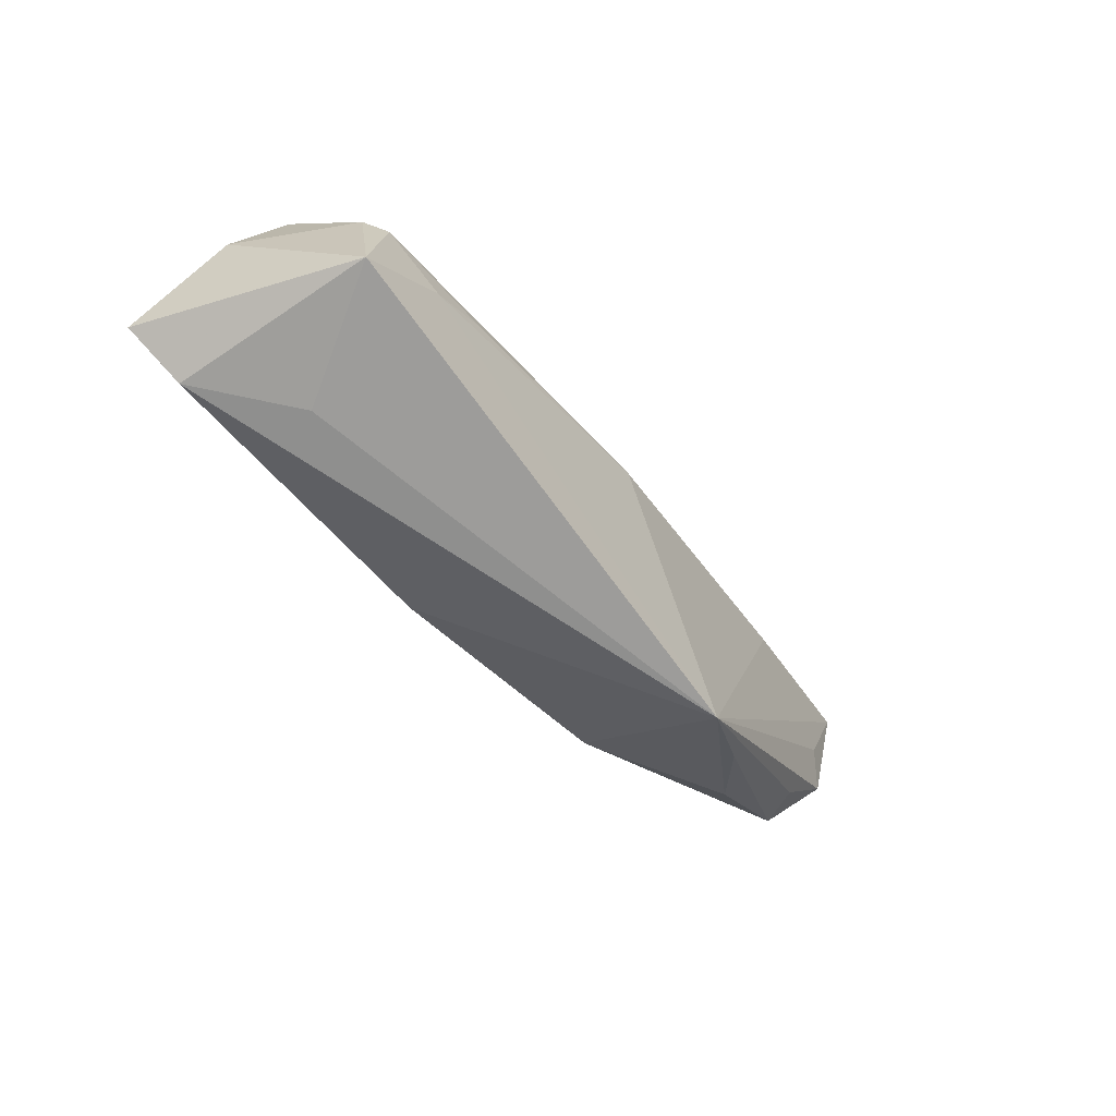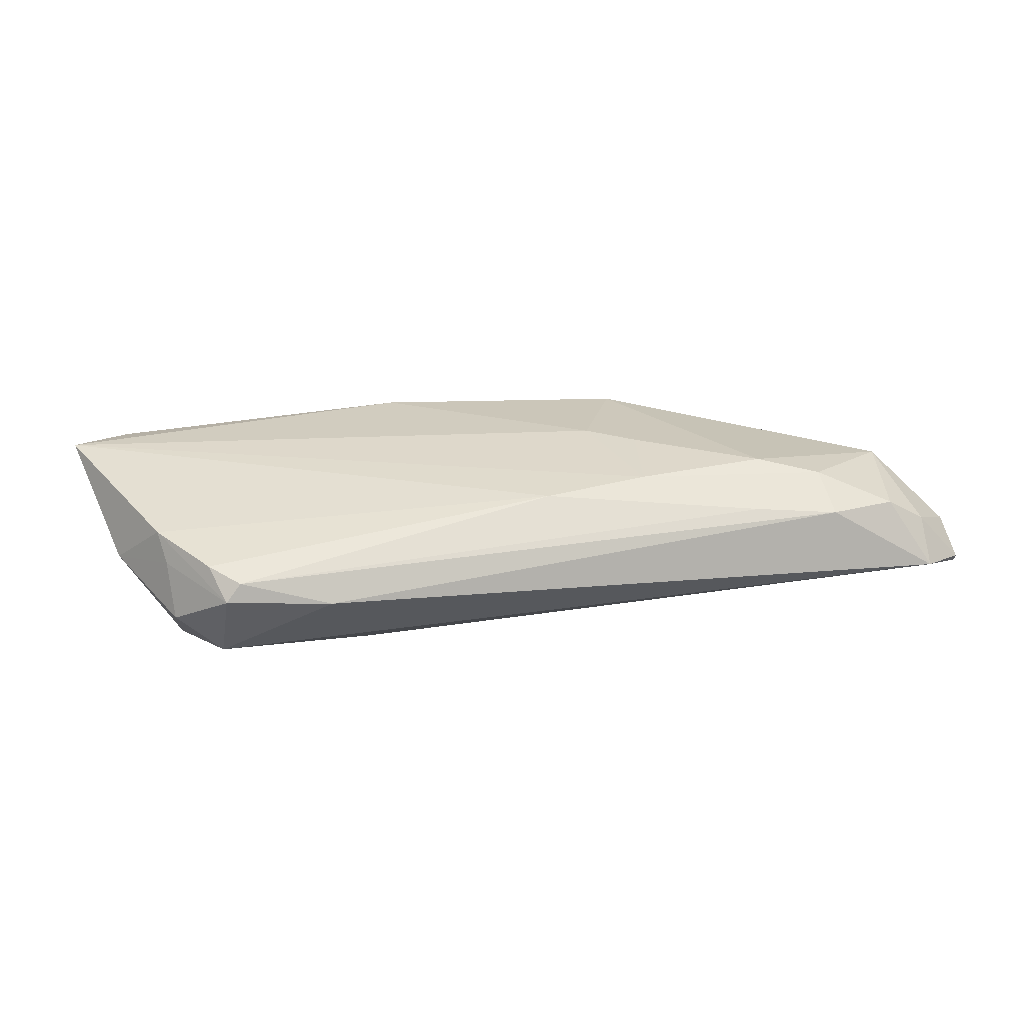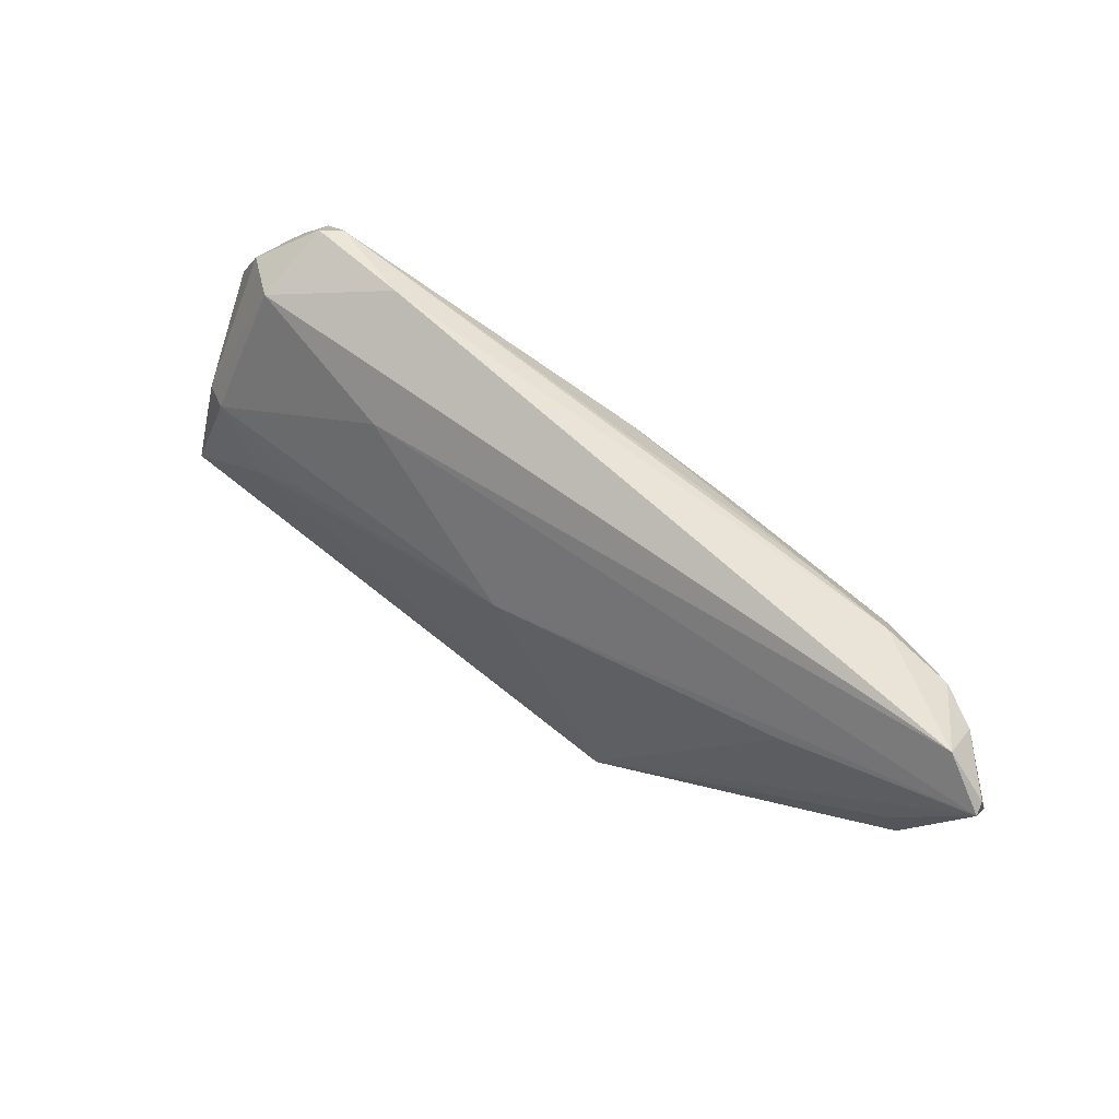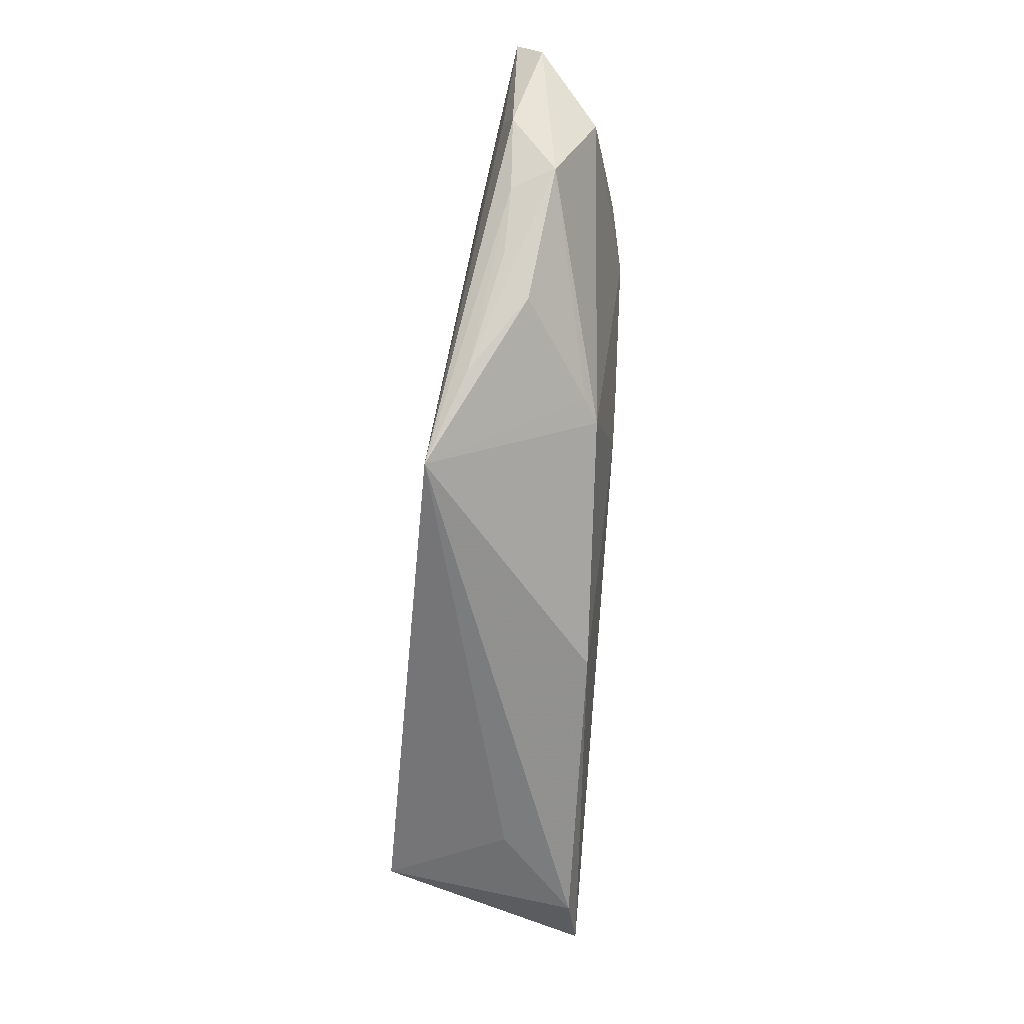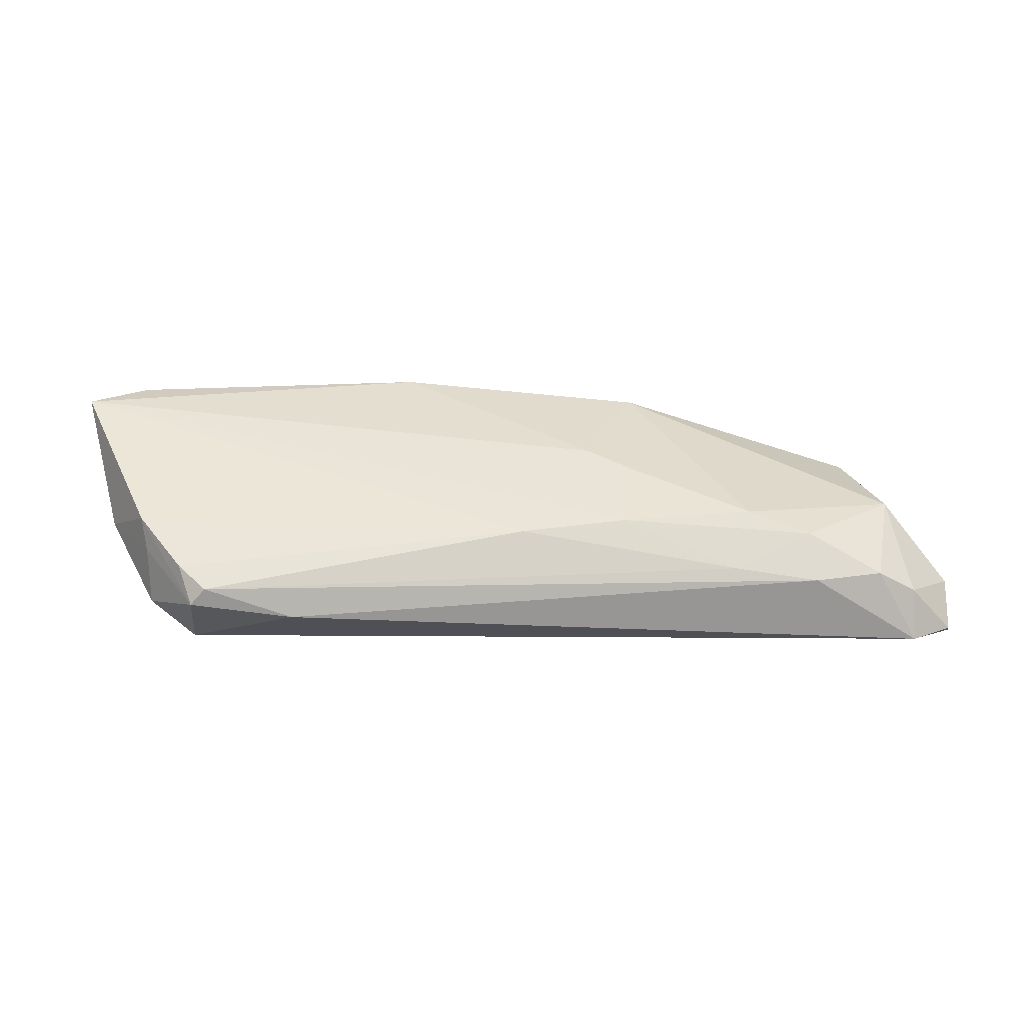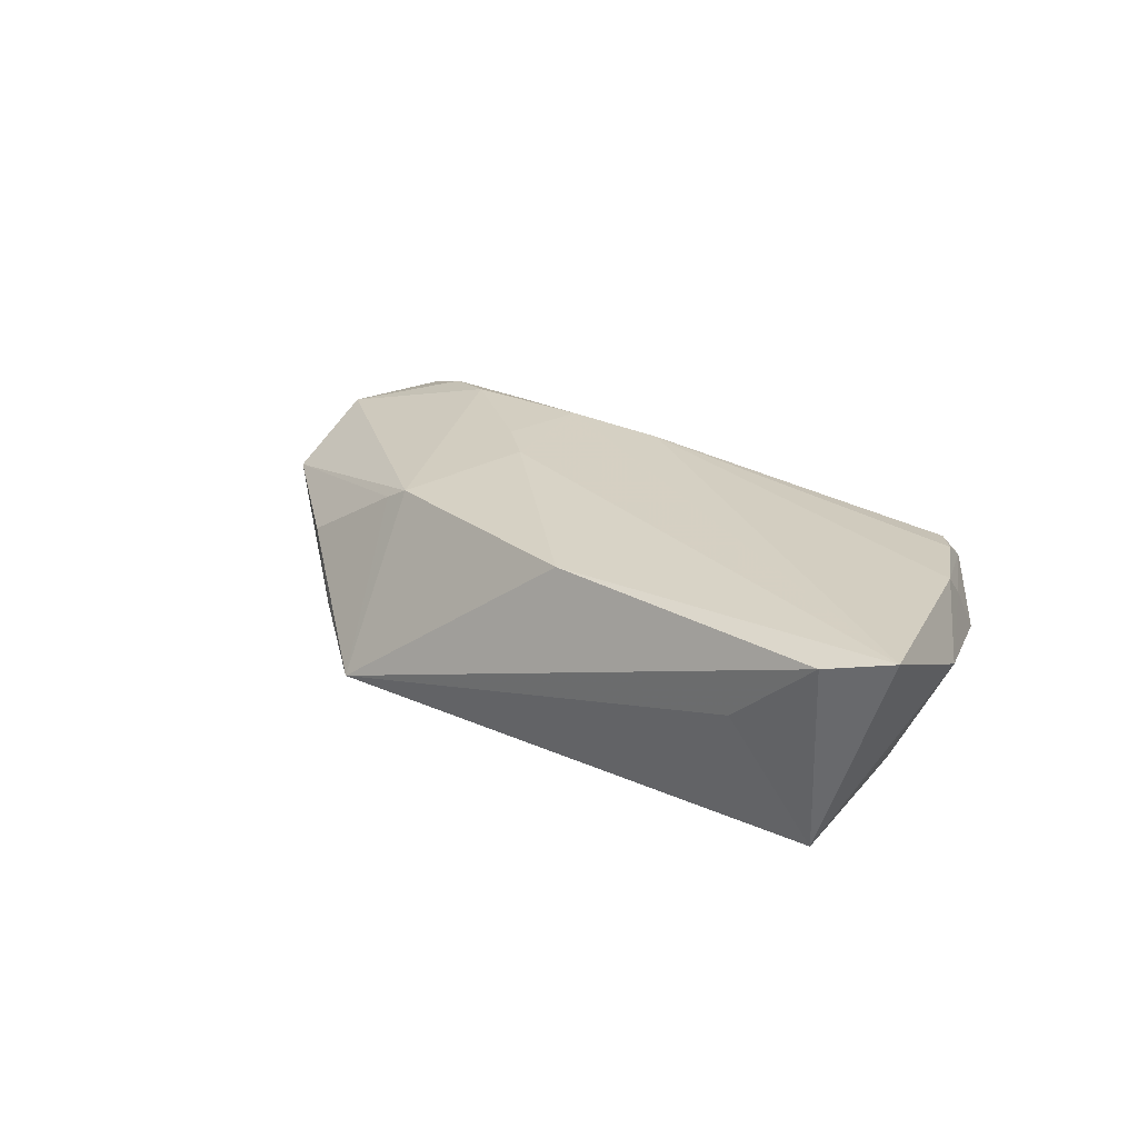
<metadata>
{"format":"obj","ext":"obj","renderer":"f3d","projection":"perspective","resolution":1024,"background":"white","views":[{"elev":-54.9,"azim":128.1,"up":"+Y"},{"elev":33.2,"azim":166.3,"up":"+Z"},{"elev":67.4,"azim":-142.5,"up":"+Y"},{"elev":-69.2,"azim":-94.1,"up":"+Y"},{"elev":44.6,"azim":178.0,"up":"+Z"},{"elev":26.1,"azim":44.9,"up":"+Z"}]}
</metadata>
<code>
v 0.0326 -0.004238 -0.01338
v 0.02523 -0.0005382 -0.01299
v -0.04788 -0.007627 -0.004158
v 0.0393 0.002608 -0.01148
v 0.05285 -0.01243 0.01184
v 0.03765 0.01829 -0.002087
v 0.04389 -0.01334 -0.0137
v -0.01435 -0.0005207 0.01149
v -0.03212 0.01858 0.008227
v -0.01995 0.003296 0.01151
v -0.04243 0.01978 0.00689
v -0.01816 0.01304 0.01184
v 0.04213 0.00237 -0.01002
v 0.009358 -0.01771 0.009548
v -0.03952 0.01252 -0.007953
v 0.04591 -0.0165 0.01022
v -0.02886 -0.02077 -0.007841
v -0.05085 0.01821 0.006264
v -0.02114 -0.01378 0.00823
v 0.03826 0.01731 0.009928
v -0.04132 -0.01263 -0.004461
v 0.03678 0.02142 0.0071
v -0.05047 -0.007262 0.0009796
v -0.05496 -0.000864 -0.004454
v 0.01852 0.01461 -0.006015
v 0.02419 0.0227 0.005755
v -0.06129 0.01881 -0.004306
v 0.04314 0.01213 0.007755
v -0.03442 0.01144 0.01123
v 0.0489 0.003687 0.004119
v -0.02414 -0.01413 0.006544
v -0.042 0.01414 0.00971
v 0.04376 0.009313 0.01063
v 0.03488 0.02069 0.009113
v -0.01884 -0.02645 -0.01212
v -0.06148 0.01305 -0.001157
v -0.05553 0.01858 0.003289
v -0.05345 0.004741 -0.00558
v -0.003546 0.004956 -0.01234
v -0.05379 0.005441 0.006057
v 0.04293 0.01584 0.002002
v -0.005087 0.01458 0.01184
v -0.03666 -0.01597 -0.001309
v -0.05559 0.0227 -0.001527
v 0.03535 -0.01769 0.0009458
v -0.0609 0.01969 -0.002987
f 30 5 7
f 14 19 35
f 33 42 5
f 33 5 30
f 30 28 33
f 35 7 45
f 35 15 39
f 19 14 8
f 8 14 5
f 40 23 19
f 36 23 40
f 20 34 42
f 42 33 20
f 24 38 35
f 24 23 36
f 16 14 35
f 35 45 16
f 5 14 16
f 16 7 5
f 16 45 7
f 4 7 1
f 1 7 35
f 35 39 1
f 35 43 17
f 17 43 23
f 19 23 31
f 23 43 31
f 35 19 31
f 31 43 35
f 5 42 12
f 12 8 5
f 19 8 29
f 29 40 19
f 32 40 29
f 29 12 32
f 32 11 18
f 18 40 32
f 11 44 18
f 4 6 13
f 30 7 13
f 13 7 4
f 41 28 30
f 30 13 41
f 41 13 6
f 38 24 27
f 27 15 35
f 35 38 27
f 46 44 27
f 36 46 27
f 27 24 36
f 27 39 15
f 2 39 4
f 4 1 2
f 2 1 39
f 23 24 3
f 3 24 35
f 35 17 3
f 9 11 32
f 32 12 9
f 9 12 42
f 42 34 9
f 34 11 9
f 8 12 10
f 10 29 8
f 12 29 10
f 6 44 26
f 26 11 34
f 26 44 11
f 25 44 6
f 4 39 25
f 25 6 4
f 39 27 25
f 25 27 44
f 36 40 37
f 40 18 37
f 37 46 36
f 37 44 46
f 37 18 44
f 28 41 22
f 22 33 28
f 22 20 33
f 34 20 22
f 22 41 6
f 22 26 34
f 6 26 22
f 21 17 23
f 23 3 21
f 21 3 17

</code>
